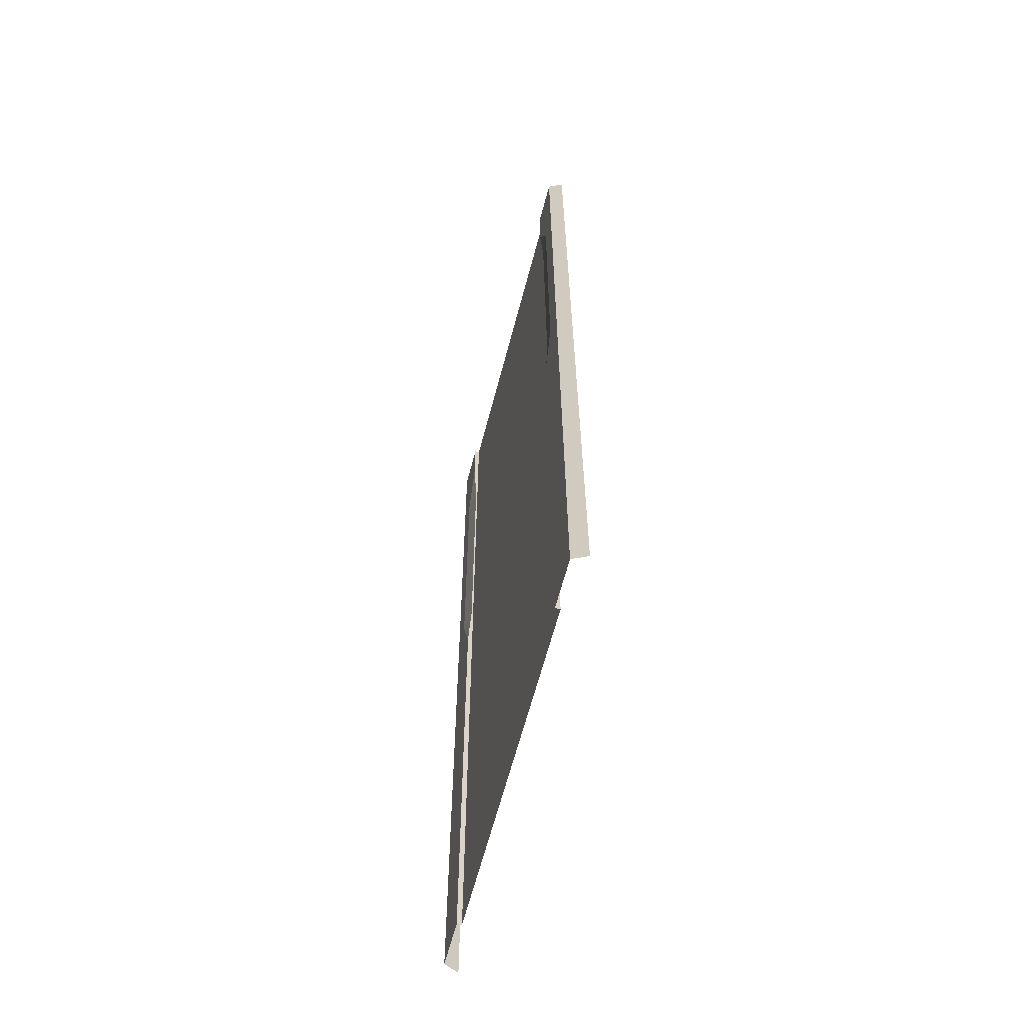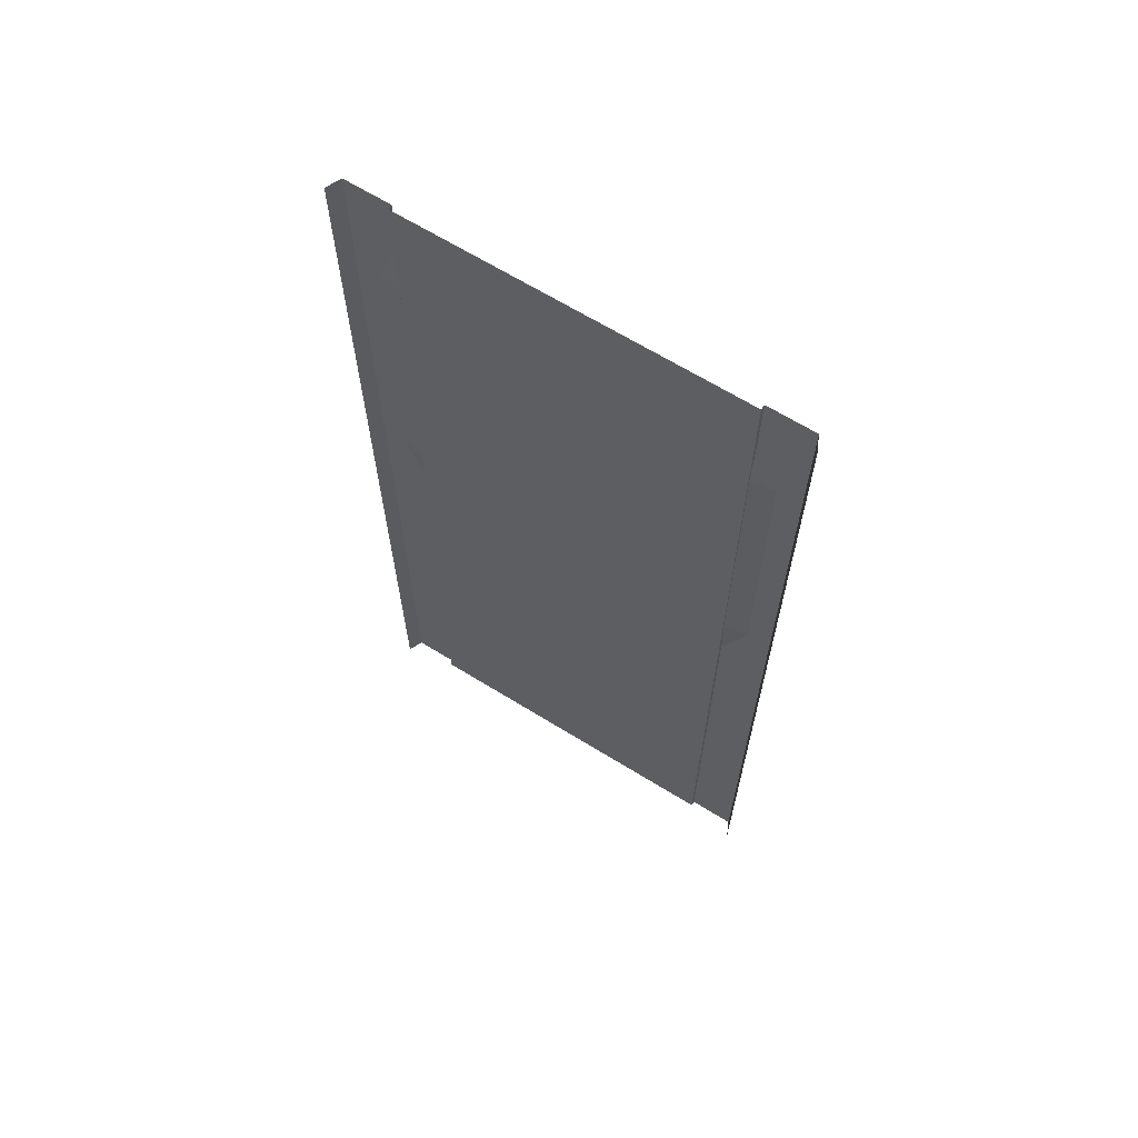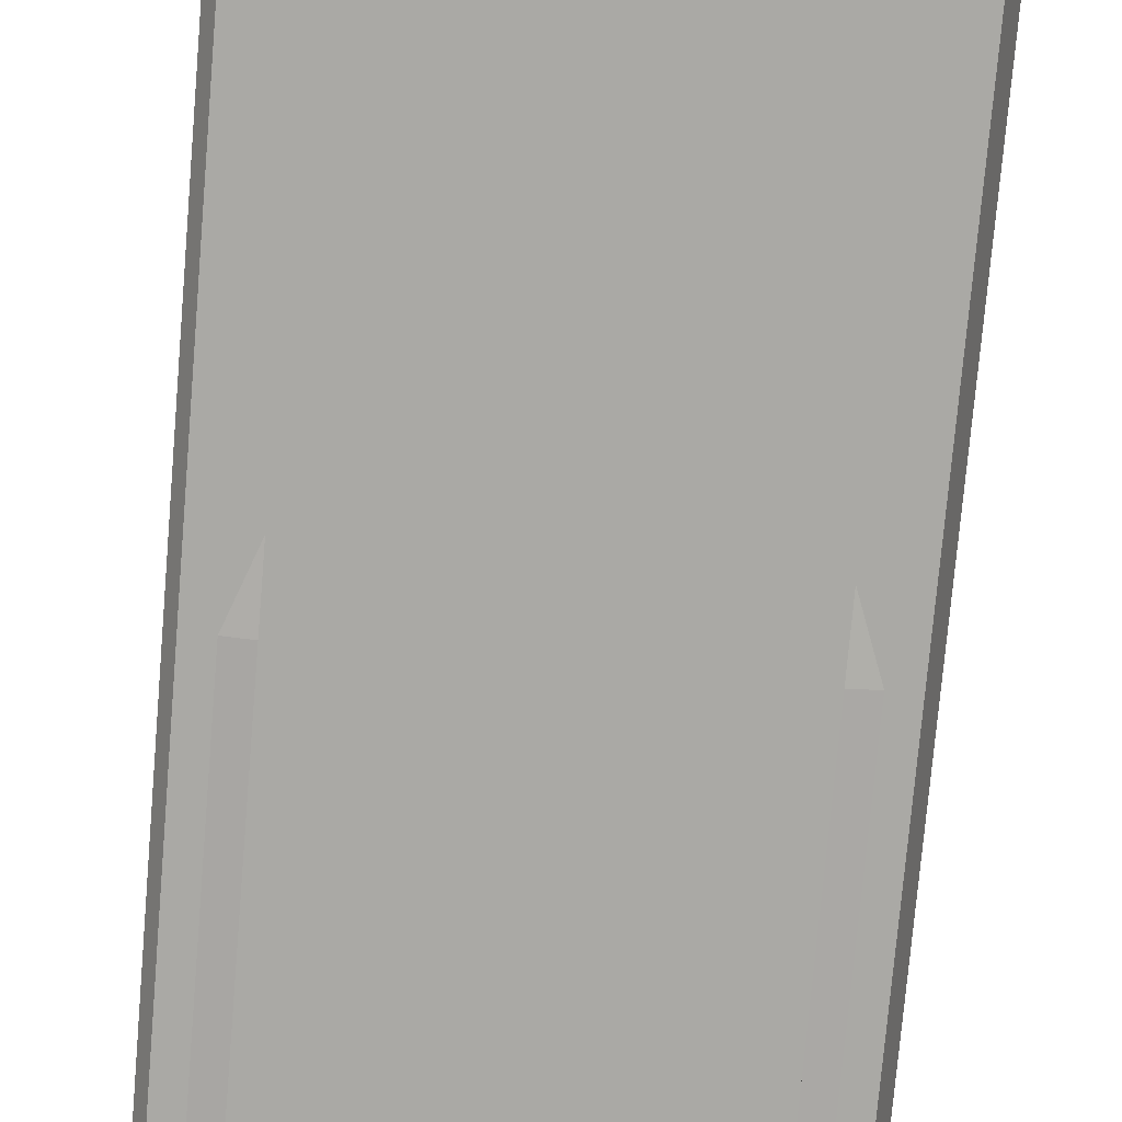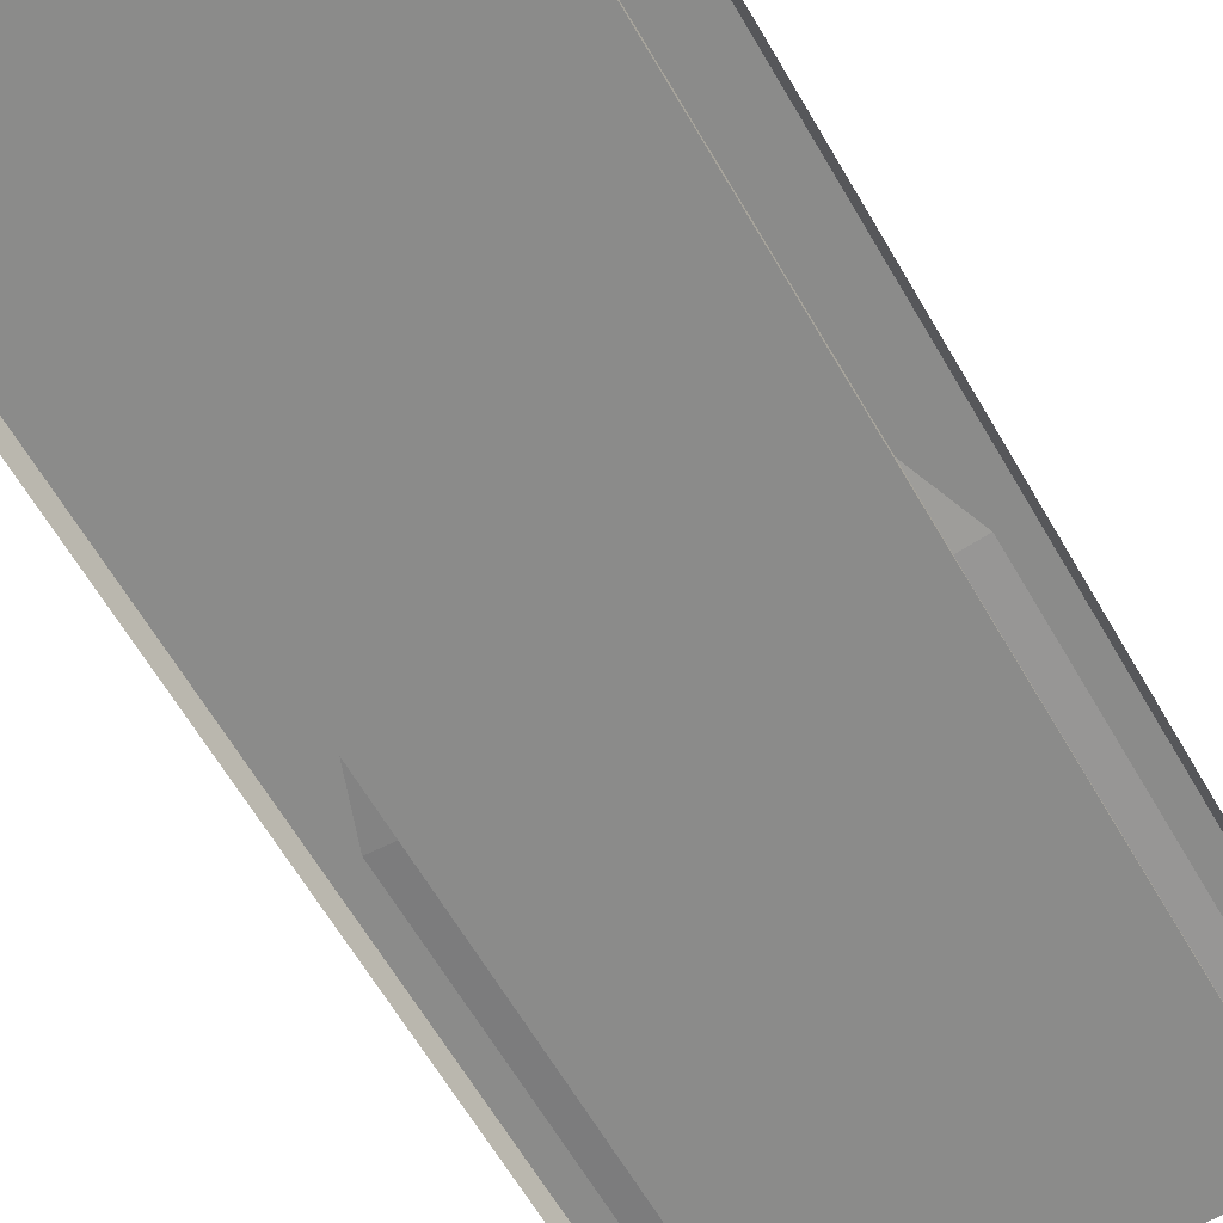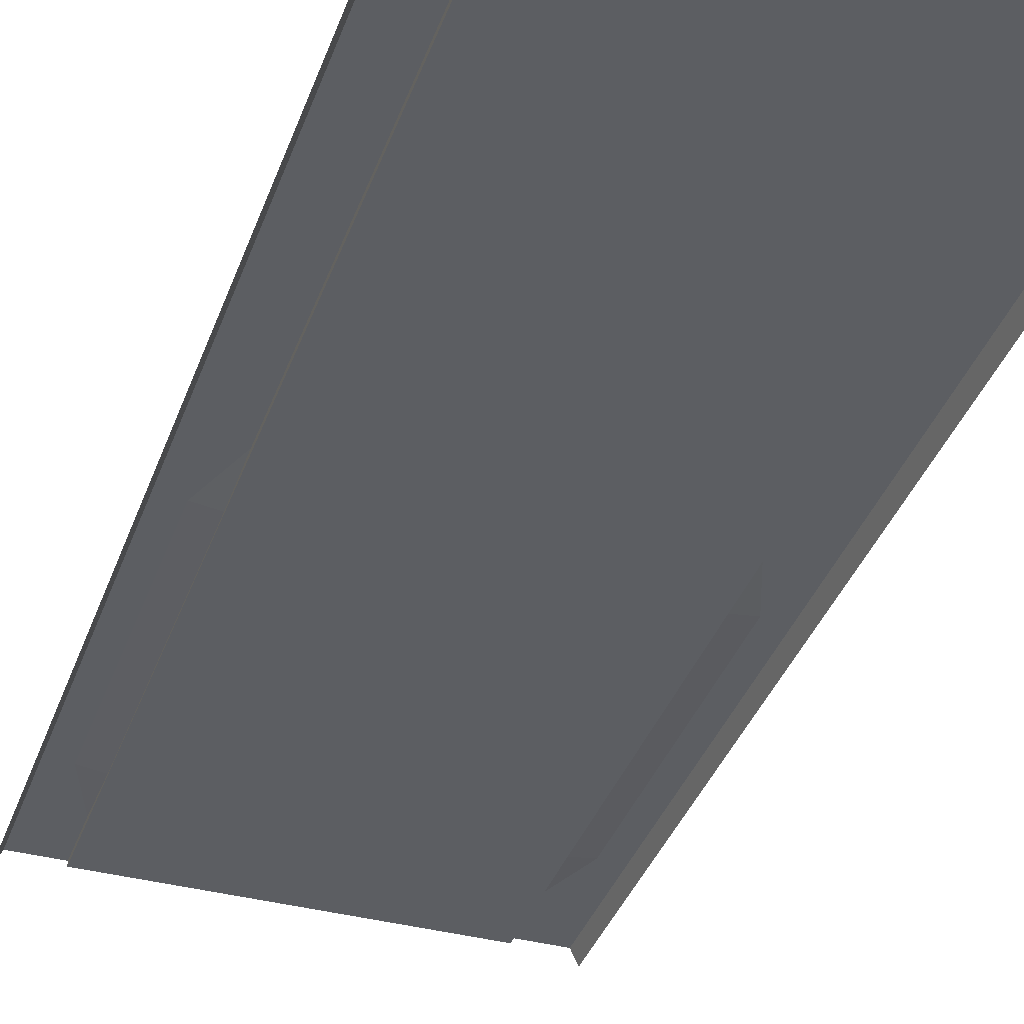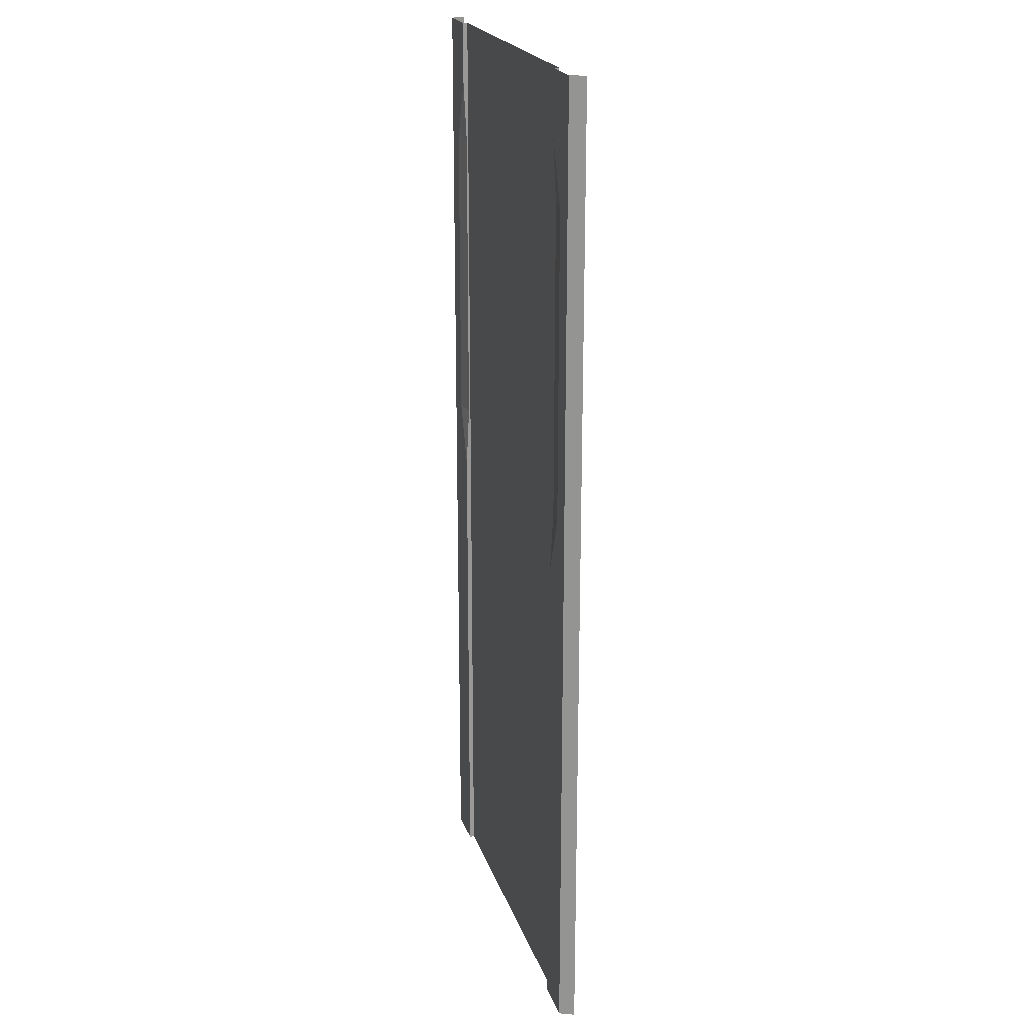
<metadata>
{"format":"obj","ext":"obj","renderer":"f3d","projection":"perspective","resolution":1024,"background":"white","views":[{"elev":-63.2,"azim":-104.6,"up":"+Z"},{"elev":66.6,"azim":31.7,"up":"+Z"},{"elev":-75.4,"azim":175.1,"up":"+Y"},{"elev":-63.7,"azim":-149.8,"up":"+Y"},{"elev":-37.7,"azim":161.3,"up":"+Y"},{"elev":21.2,"azim":-105.7,"up":"+Z"}]}
</metadata>
<code>
v 10.75 -0.3 -32
v 10.75 -0.3 32
v 10.75 0.009995 -32
v 10.75 0.009995 32
v 13.75 0.009995 -32
v 13.75 0.009995 32
v 14.19 -0.94 -32
v 14.19 -0.94 32
v -10.75 -0.3 -32
v 0.000813 -0.3 -32
v -10.75 -0.3 32
v 0.000834 -0.3 32
v -10.75 0.009995 -32
v -10.75 0.009995 32
v -13.75 0.009995 -32
v -13.75 0.009995 32
v -14.19 -0.94 -32
v -14.19 -0.94 32
v 10.75 -0.3 28
v 10.75 -0.3 24
v 10.75 -0.3 20
v 10.75 -0.3 16
v 10.75 -0.3 12
v 10.75 -0.3 8
v 10.75 -0.3 4
v 10.75 -0.3 -1e-06
v 10.75 -0.3 -4
v 10.75 -0.3 -8
v 10.75 -0.3 -12
v 10.75 -0.3 -16
v 10.75 -0.3 -20
v 10.75 -0.3 -24
v 10.75 -0.3 -28
v 10.75 0.009995 28
v 10.75 -0.19 24
v 10.75 -0.19 20
v 10.75 -0.19 16
v 10.75 -0.19 12
v 10.75 -0.19 8
v 10.75 -0.19 4
v 10.75 0.009995 -1e-06
v 10.75 0.009995 -4
v 10.75 0.009995 -8
v 10.75 0.009995 -12
v 10.75 0.009995 -16
v 10.75 0.009995 -20
v 10.75 0.009995 -24
v 10.75 0.009995 -28
v 13.75 0.009995 28
v 13.75 0.009995 24
v 13.75 0.009995 20
v 13.75 0.009995 16
v 13.75 0.009995 12
v 13.75 0.009995 8
v 13.75 0.009995 4
v 13.75 0.009995 -2e-06
v 13.75 0.009995 -4
v 13.75 0.009995 -8
v 13.75 0.009995 -12
v 13.75 0.009995 -16
v 13.75 0.009995 -20
v 13.75 0.009995 -24
v 13.75 0.009995 -28
v 14.19 -0.94 28
v 14.19 -0.94 24
v 14.19 -0.94 20
v 14.19 -0.94 16
v 14.19 -0.94 12
v 14.19 -0.94 8
v 14.19 -0.94 4
v 14.19 -0.94 -2e-06
v 14.19 -0.94 -4
v 14.19 -0.94 -8
v 14.19 -0.94 -12
v 14.19 -0.94 -16
v 14.19 -0.94 -20
v 14.19 -0.94 -24
v 14.19 -0.94 -28
v -10.75 -0.3 28
v -10.75 -0.3 24
v -10.75 -0.3 20
v -10.75 -0.3 16
v -10.75 -0.3 12
v -10.75 -0.3 8
v -10.75 -0.3 4
v -10.75 -0.3 1e-06
v -10.75 -0.3 -4
v -10.75 -0.3 -8
v -10.75 -0.3 -12
v -10.75 -0.3 -16
v -10.75 -0.3 -20
v -10.75 -0.3 -24
v -10.75 -0.3 -28
v 0.000814 -0.3 -28
v 0.000815 -0.3 -24
v 0.000817 -0.3 -20
v 0.000818 -0.3 -16
v 0.000819 -0.3 -12
v 0.000821 -0.3 -8
v 0.000822 -0.3 -4
v 0.000823 -0.3 0
v 0.000824 -0.3 4
v 0.000826 -0.3 8
v 0.000827 -0.3 12
v 0.000828 -0.3 16
v 0.00083 -0.3 20
v 0.000831 -0.3 24
v 0.000832 -0.3 28
v -10.75 0.009995 28
v -10.75 -0.19 24
v -10.75 -0.19 20
v -10.75 -0.19 16
v -10.75 -0.19 12
v -10.75 -0.19 8
v -10.75 -0.19 4
v -10.75 0.009995 1e-06
v -10.75 0.009995 -4
v -10.75 0.009995 -8
v -10.75 0.009995 -12
v -10.75 0.009995 -16
v -10.75 0.009995 -20
v -10.75 0.009995 -24
v -10.75 0.009995 -28
v -13.75 0.009995 28
v -13.75 0.009995 24
v -13.75 0.009995 20
v -13.75 0.009995 16
v -13.75 0.009995 12
v -13.75 0.009995 8
v -13.75 0.009995 4
v -13.75 0.009995 2e-06
v -13.75 0.009995 -4
v -13.75 0.009995 -8
v -13.75 0.009995 -12
v -13.75 0.009995 -16
v -13.75 0.009995 -20
v -13.75 0.009995 -24
v -13.75 0.009995 -28
v -14.19 -0.94 28
v -14.19 -0.94 24
v -14.19 -0.94 20
v -14.19 -0.94 16
v -14.19 -0.94 12
v -14.19 -0.94 8
v -14.19 -0.94 4
v -14.19 -0.94 2e-06
v -14.19 -0.94 -4
v -14.19 -0.94 -8
v -14.19 -0.94 -12
v -14.19 -0.94 -16
v -14.19 -0.94 -20
v -14.19 -0.94 -24
v -14.19 -0.94 -28
v 12.25 0.009995 28
v 12.25 0.009995 24
v 12.25 0.009995 20
v 12.25 0.009995 16
v 12.25 0.009995 12
v 12.25 0.009995 8
v 12.25 0.009995 4
v 12.25 0.009995 -1e-06
v -12.25 0.009995 1e-06
v -12.25 0.009995 4
v -12.25 0.009995 8
v -12.25 0.009995 12
v -12.25 0.009995 16
v -12.25 0.009995 20
v -12.25 0.009995 24
v -12.25 0.009995 28
g br4BasicNodeLowCurb
f 99 87 100
f 104 82 105
f 68 52 67
f 73 57 72
f 36 20 35
f 39 23 38
f 127 143 142
f 132 148 147
f 131 147 146
f 68 53 52
f 100 87 86
f 5 3 48
f 131 132 147
f 132 133 148
f 127 128 143
f 39 24 23
f 36 21 20
f 5 48 63
f 100 86 101
f 52 156 51
f 159 40 39
f 112 165 166
f 111 166 167
f 110 167 168
f 53 157 52
f 164 115 163
f 52 157 156
f 159 160 40
f 112 113 165
f 111 112 166
f 110 111 167
f 53 158 157
f 163 116 162
f 105 81 106
f 160 41 40
f 72 56 71
f 158 37 157
f 157 36 156
f 156 35 155
f 113 114 164
f 55 159 54
f 137 153 152
f 136 152 151
f 135 151 150
f 134 150 149
f 133 149 148
f 126 142 141
f 104 83 82
f 130 146 145
f 129 145 144
f 128 144 143
f 40 26 25
f 16 139 18
f 125 141 140
f 124 140 139
f 123 137 122
f 122 136 121
f 121 135 120
f 120 134 119
f 119 133 118
f 118 132 117
f 132 162 117
f 14 109 169
f 163 131 130
f 166 128 127
f 164 130 129
f 129 165 164
f 167 127 126
f 168 126 125
f 169 125 124
f 93 13 123
f 92 123 122
f 91 122 121
f 90 121 120
f 89 120 119
f 88 119 118
f 87 118 117
f 19 35 20
f 67 51 66
f 56 160 55
f 39 25 24
f 82 113 112
f 81 112 111
f 80 111 110
f 42 58 43
f 114 85 115
f 94 92 95
f 95 91 96
f 96 90 97
f 97 89 98
f 98 88 99
f 73 58 57
f 34 2 4
f 101 85 102
f 102 84 103
f 103 83 104
f 164 114 115
f 99 88 87
f 106 80 107
f 107 79 108
f 7 63 78
f 78 62 77
f 77 61 76
f 76 60 75
f 75 59 74
f 74 58 73
f 54 158 53
f 108 11 12
f 71 55 70
f 70 54 69
f 69 53 68
f 86 117 116
f 64 6 8
f 66 50 65
f 65 49 64
f 163 115 116
f 13 138 123
f 47 63 48
f 46 62 47
f 45 61 46
f 44 60 45
f 115 86 116
f 3 33 48
f 10 93 94
f 83 114 113
f 138 17 153
f 159 38 158
f 161 56 57
f 113 164 165
f 2 108 12
f 51 155 50
f 43 59 44
f 50 154 49
f 48 32 47
f 47 31 46
f 46 30 45
f 45 29 44
f 44 28 43
f 43 27 42
f 168 109 110
f 110 79 80
f 42 26 41
f 6 154 4
f 38 22 37
f 34 155 35
f 37 21 36
f 11 109 14
f 33 10 94
f 32 94 95
f 31 95 96
f 30 96 97
f 29 97 98
f 28 98 99
f 27 99 100
f 26 100 101
f 25 101 102
f 24 102 103
f 23 103 104
f 22 104 105
f 21 105 106
f 23 24 103
f 19 20 107
f 20 21 106
f 21 22 105
f 22 23 104
f 55 160 159
f 24 25 102
f 25 26 101
f 26 27 100
f 27 28 99
f 28 29 98
f 29 30 97
f 30 31 96
f 31 32 95
f 154 34 4
f 65 50 49
f 11 79 109
f 37 22 21
f 34 154 155
f 169 168 125
f 49 154 6
f 42 27 26
f 110 109 79
f 168 169 109
f 43 28 27
f 44 29 28
f 45 30 29
f 46 31 30
f 33 1 10
f 167 166 127
f 50 155 154
f 43 58 59
f 51 156 155
f 48 33 32
f 124 125 140
f 42 41 161
f 57 42 161
f 159 39 38
f 138 15 17
f 83 84 114
f 10 9 93
f 3 1 33
f 115 85 86
f 44 59 60
f 45 60 61
f 46 61 62
f 47 62 63
f 13 15 138
f 156 36 35
f 66 51 50
f 64 49 6
f 86 87 117
f 69 54 53
f 70 55 54
f 71 56 55
f 108 79 11
f 54 159 158
f 74 59 58
f 75 60 59
f 78 63 62
f 7 5 63
f 107 80 79
f 106 81 80
f 103 84 83
f 102 85 84
f 101 86 85
f 34 19 2
f 98 89 88
f 97 90 89
f 96 91 90
f 95 92 91
f 39 40 25
f 136 137 152
f 42 57 58
f 80 81 111
f 81 82 112
f 134 135 150
f 135 136 151
f 56 161 160
f 67 52 51
f 19 34 35
f 87 88 118
f 88 89 119
f 89 90 120
f 90 91 121
f 91 92 122
f 92 93 123
f 93 9 13
f 72 57 56
f 168 167 126
f 160 161 41
f 129 128 165
f 164 163 130
f 166 165 128
f 163 162 131
f 16 14 169
f 124 16 169
f 162 116 117
f 131 162 132
f 118 133 132
f 119 134 133
f 120 135 134
f 121 136 135
f 122 137 136
f 123 138 137
f 105 82 81
f 125 126 141
f 16 124 139
f 40 41 26
f 128 129 144
f 129 130 145
f 130 131 146
f 126 127 142
f 133 134 149
f 82 83 113
f 94 93 92
f 2 19 108
f 47 32 31
f 38 23 22
f 32 33 94
f 157 37 36
f 137 138 153
f 114 84 85
f 158 38 37
f 20 106 107
f 76 61 60
f 77 62 61
f 19 107 108

</code>
